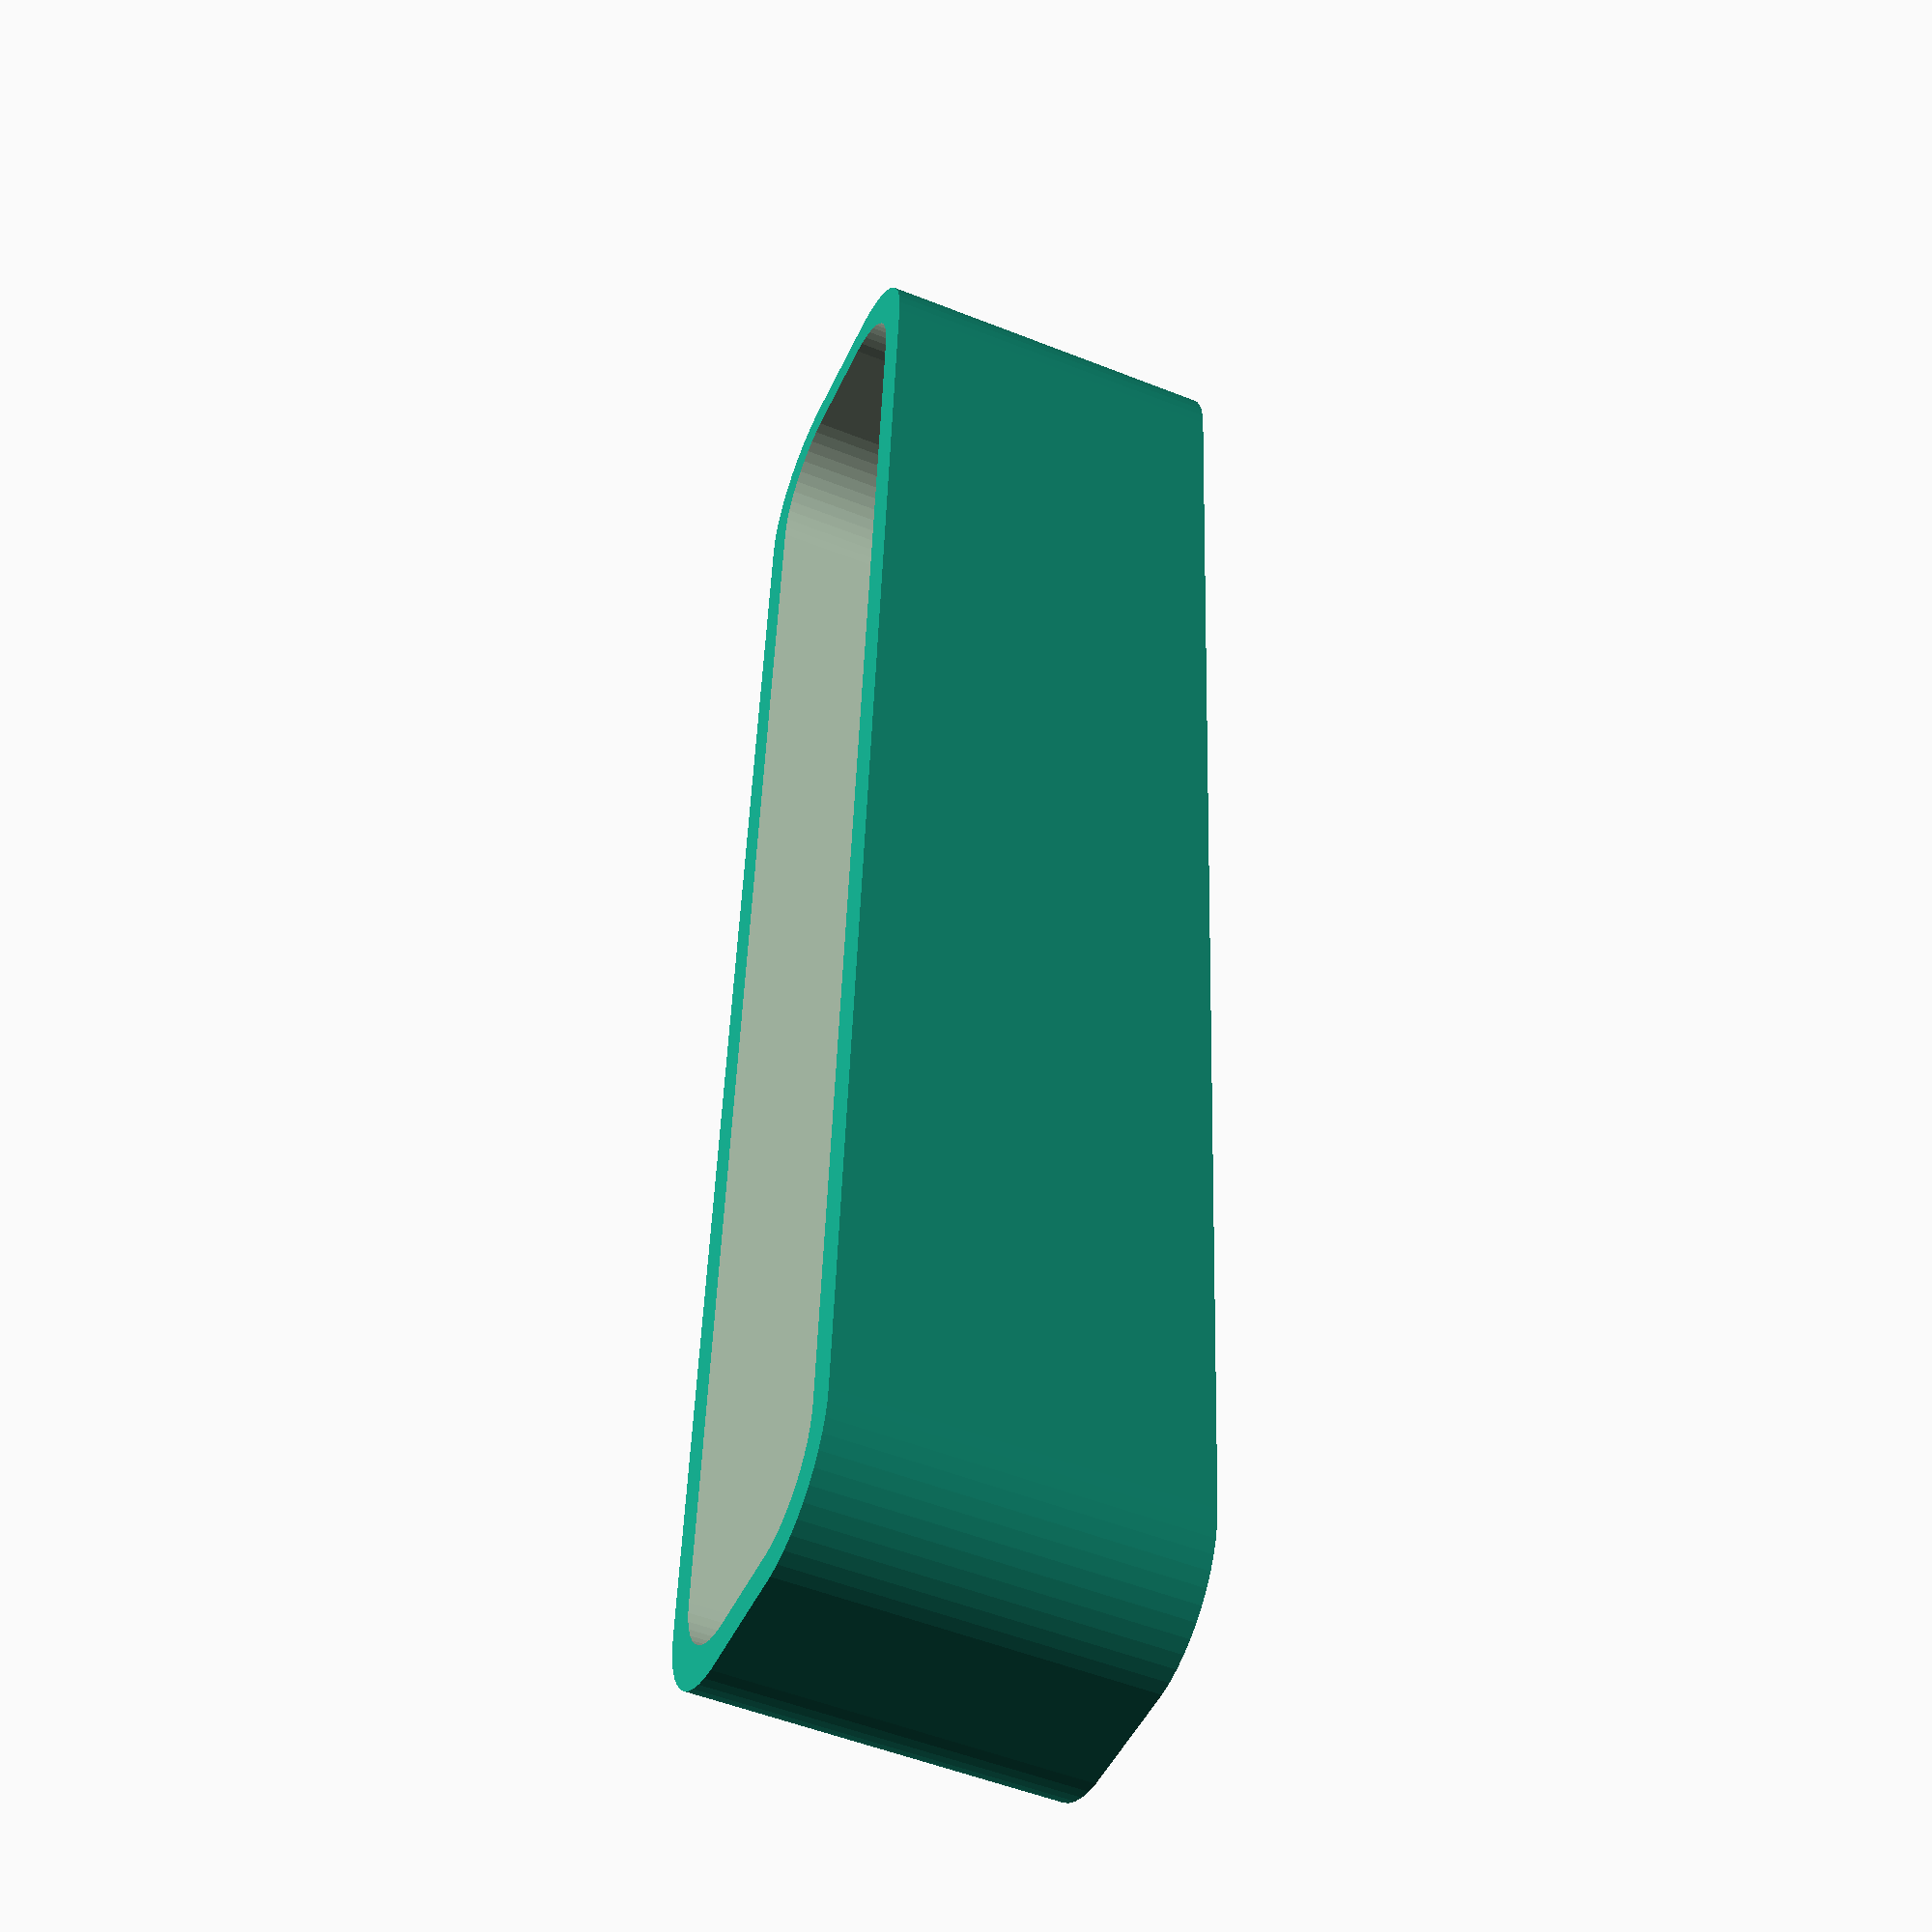
<openscad>
$fn = 50;


difference() {
	difference() {
		union() {
			hull() {
				translate(v = [-2.5000000000, 32.5000000000, 0]) {
					cylinder(h = 15, r = 5);
				}
				translate(v = [2.5000000000, 32.5000000000, 0]) {
					cylinder(h = 15, r = 5);
				}
				translate(v = [-2.5000000000, -32.5000000000, 0]) {
					cylinder(h = 15, r = 5);
				}
				translate(v = [2.5000000000, -32.5000000000, 0]) {
					cylinder(h = 15, r = 5);
				}
			}
		}
		union() {
			translate(v = [0.0000000000, -30.0000000000, 3]) {
				rotate(a = [0, 0, 0]) {
					difference() {
						union() {
							translate(v = [0, 0, -3.0000000000]) {
								cylinder(h = 3, r = 1.5000000000);
							}
							translate(v = [0, 0, -1.9000000000]) {
								cylinder(h = 1.9000000000, r1 = 1.8000000000, r2 = 3.6000000000);
							}
							cylinder(h = 250, r = 3.6000000000);
							translate(v = [0, 0, -3.0000000000]) {
								cylinder(h = 3, r = 1.8000000000);
							}
							translate(v = [0, 0, -3.0000000000]) {
								cylinder(h = 3, r = 1.5000000000);
							}
						}
						union();
					}
				}
			}
			translate(v = [0.0000000000, -30.0000000000, 3]) {
				rotate(a = [0, 0, 0]) {
					difference() {
						union() {
							translate(v = [0, 0, -3.0000000000]) {
								cylinder(h = 3, r = 1.5000000000);
							}
							translate(v = [0, 0, -1.9000000000]) {
								cylinder(h = 1.9000000000, r1 = 1.8000000000, r2 = 3.6000000000);
							}
							cylinder(h = 250, r = 3.6000000000);
							translate(v = [0, 0, -3.0000000000]) {
								cylinder(h = 3, r = 1.8000000000);
							}
							translate(v = [0, 0, -3.0000000000]) {
								cylinder(h = 3, r = 1.5000000000);
							}
						}
						union();
					}
				}
			}
			translate(v = [0.0000000000, 30.0000000000, 3]) {
				rotate(a = [0, 0, 0]) {
					difference() {
						union() {
							translate(v = [0, 0, -3.0000000000]) {
								cylinder(h = 3, r = 1.5000000000);
							}
							translate(v = [0, 0, -1.9000000000]) {
								cylinder(h = 1.9000000000, r1 = 1.8000000000, r2 = 3.6000000000);
							}
							cylinder(h = 250, r = 3.6000000000);
							translate(v = [0, 0, -3.0000000000]) {
								cylinder(h = 3, r = 1.8000000000);
							}
							translate(v = [0, 0, -3.0000000000]) {
								cylinder(h = 3, r = 1.5000000000);
							}
						}
						union();
					}
				}
			}
			translate(v = [0.0000000000, 30.0000000000, 3]) {
				rotate(a = [0, 0, 0]) {
					difference() {
						union() {
							translate(v = [0, 0, -3.0000000000]) {
								cylinder(h = 3, r = 1.5000000000);
							}
							translate(v = [0, 0, -1.9000000000]) {
								cylinder(h = 1.9000000000, r1 = 1.8000000000, r2 = 3.6000000000);
							}
							cylinder(h = 250, r = 3.6000000000);
							translate(v = [0, 0, -3.0000000000]) {
								cylinder(h = 3, r = 1.8000000000);
							}
							translate(v = [0, 0, -3.0000000000]) {
								cylinder(h = 3, r = 1.5000000000);
							}
						}
						union();
					}
				}
			}
			translate(v = [0, 0, 2.9925000000]) {
				hull() {
					union() {
						translate(v = [-2.0000000000, 32.0000000000, 4]) {
							cylinder(h = 52, r = 4);
						}
						translate(v = [-2.0000000000, 32.0000000000, 4]) {
							sphere(r = 4);
						}
						translate(v = [-2.0000000000, 32.0000000000, 56]) {
							sphere(r = 4);
						}
					}
					union() {
						translate(v = [2.0000000000, 32.0000000000, 4]) {
							cylinder(h = 52, r = 4);
						}
						translate(v = [2.0000000000, 32.0000000000, 4]) {
							sphere(r = 4);
						}
						translate(v = [2.0000000000, 32.0000000000, 56]) {
							sphere(r = 4);
						}
					}
					union() {
						translate(v = [-2.0000000000, -32.0000000000, 4]) {
							cylinder(h = 52, r = 4);
						}
						translate(v = [-2.0000000000, -32.0000000000, 4]) {
							sphere(r = 4);
						}
						translate(v = [-2.0000000000, -32.0000000000, 56]) {
							sphere(r = 4);
						}
					}
					union() {
						translate(v = [2.0000000000, -32.0000000000, 4]) {
							cylinder(h = 52, r = 4);
						}
						translate(v = [2.0000000000, -32.0000000000, 4]) {
							sphere(r = 4);
						}
						translate(v = [2.0000000000, -32.0000000000, 56]) {
							sphere(r = 4);
						}
					}
				}
			}
		}
	}
	union() {
		translate(v = [0, 0, 2.9925000000]) {
			hull() {
				union() {
					translate(v = [-4.0000000000, 34.0000000000, 2]) {
						cylinder(h = -4, r = 2);
					}
					translate(v = [-4.0000000000, 34.0000000000, 2]) {
						sphere(r = 2);
					}
					translate(v = [-4.0000000000, 34.0000000000, -2]) {
						sphere(r = 2);
					}
				}
				union() {
					translate(v = [4.0000000000, 34.0000000000, 2]) {
						cylinder(h = -4, r = 2);
					}
					translate(v = [4.0000000000, 34.0000000000, 2]) {
						sphere(r = 2);
					}
					translate(v = [4.0000000000, 34.0000000000, -2]) {
						sphere(r = 2);
					}
				}
				union() {
					translate(v = [-4.0000000000, -34.0000000000, 2]) {
						cylinder(h = -4, r = 2);
					}
					translate(v = [-4.0000000000, -34.0000000000, 2]) {
						sphere(r = 2);
					}
					translate(v = [-4.0000000000, -34.0000000000, -2]) {
						sphere(r = 2);
					}
				}
				union() {
					translate(v = [4.0000000000, -34.0000000000, 2]) {
						cylinder(h = -4, r = 2);
					}
					translate(v = [4.0000000000, -34.0000000000, 2]) {
						sphere(r = 2);
					}
					translate(v = [4.0000000000, -34.0000000000, -2]) {
						sphere(r = 2);
					}
				}
			}
		}
	}
}
</openscad>
<views>
elev=51.0 azim=184.0 roll=66.4 proj=p view=wireframe
</views>
